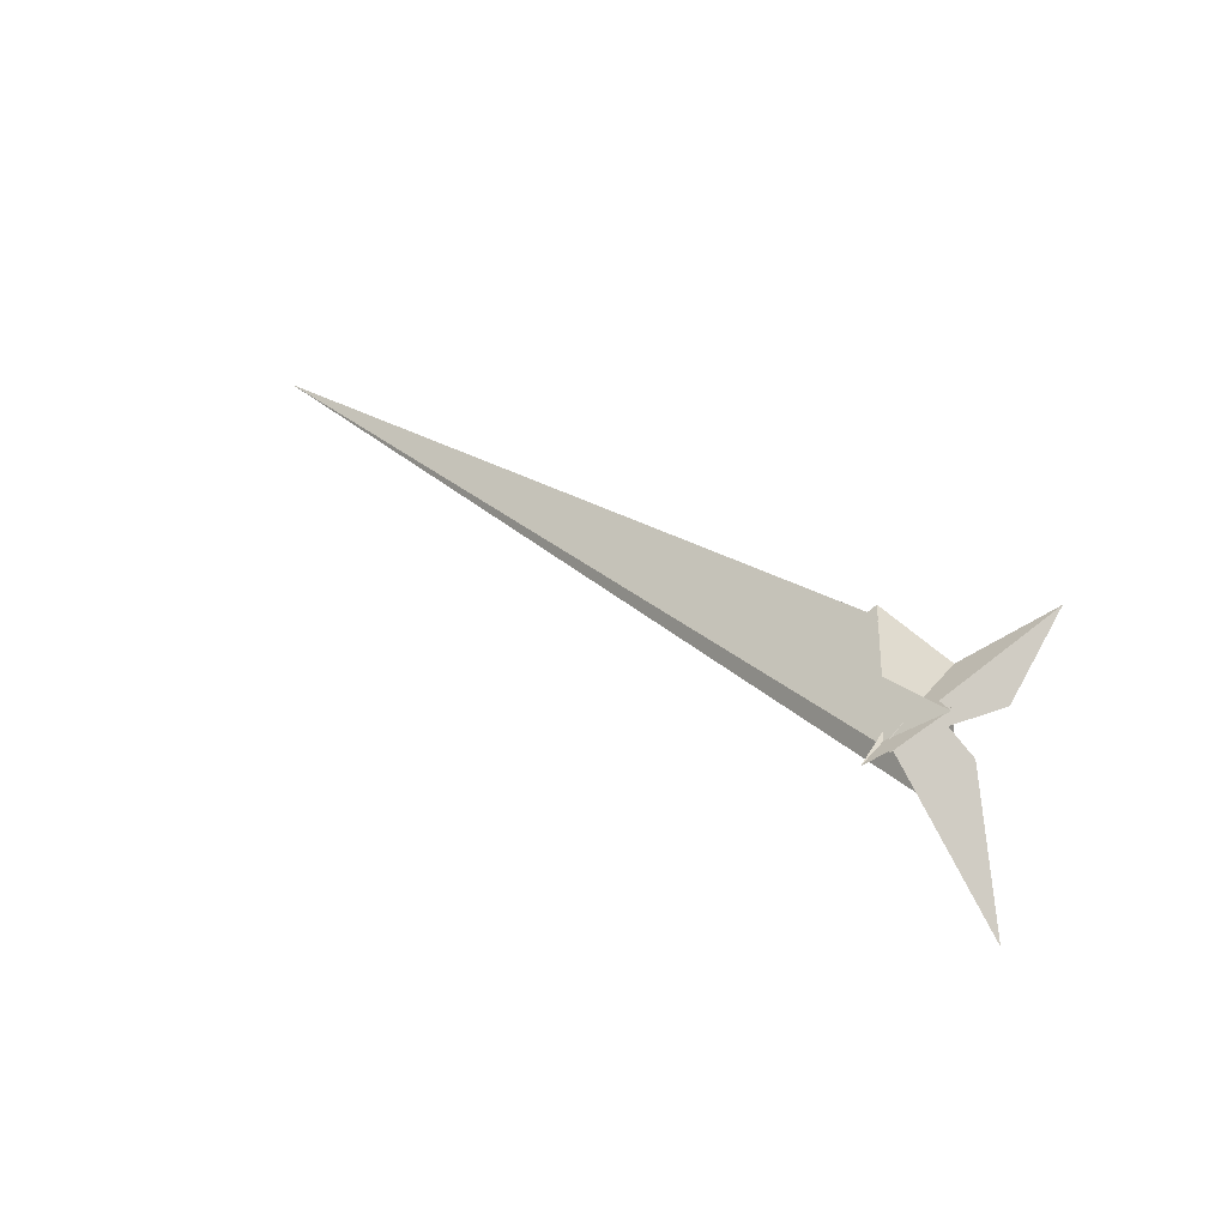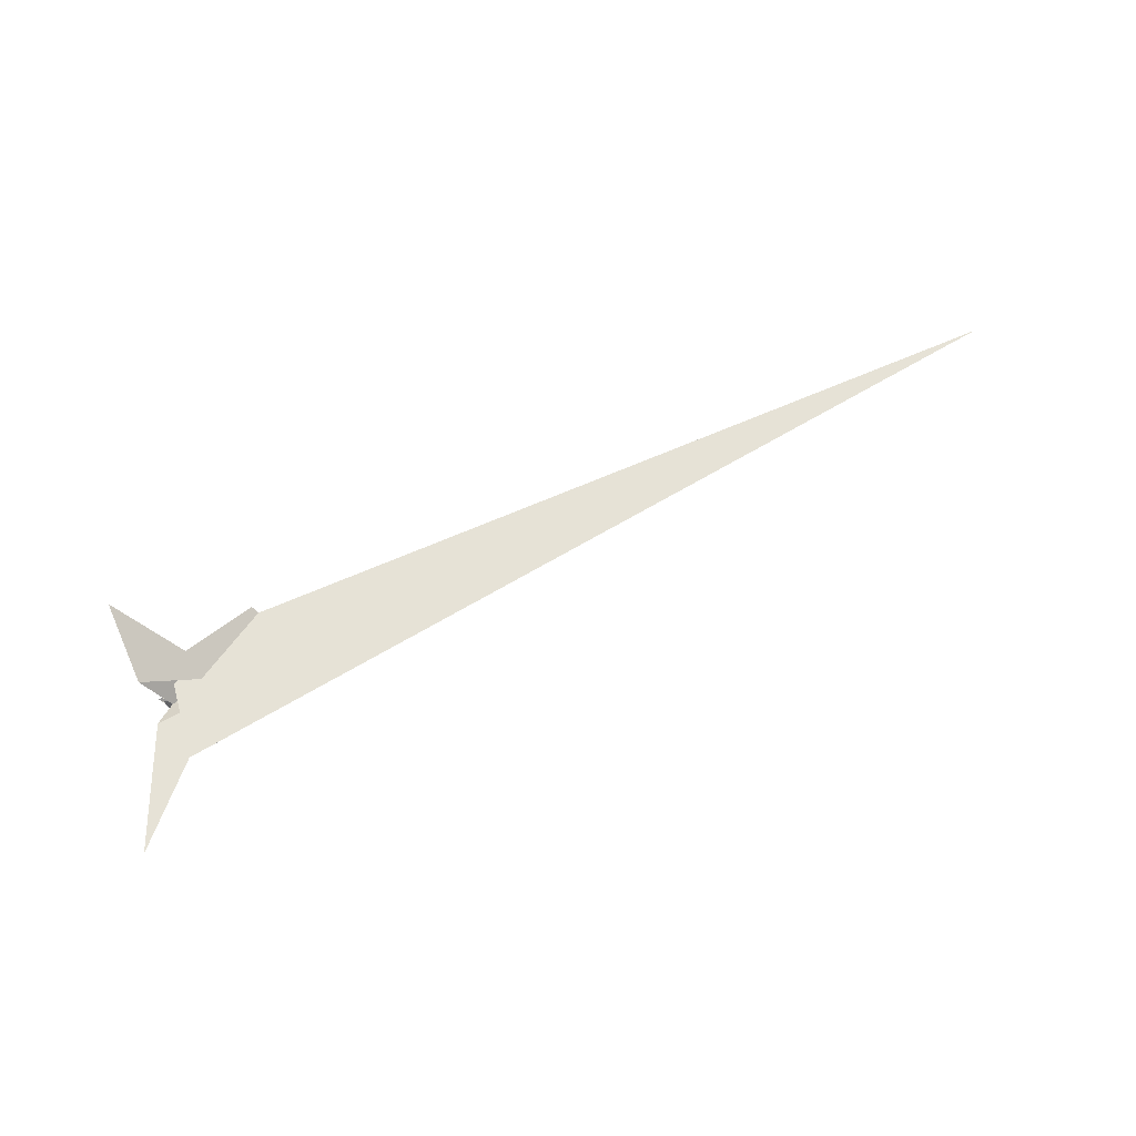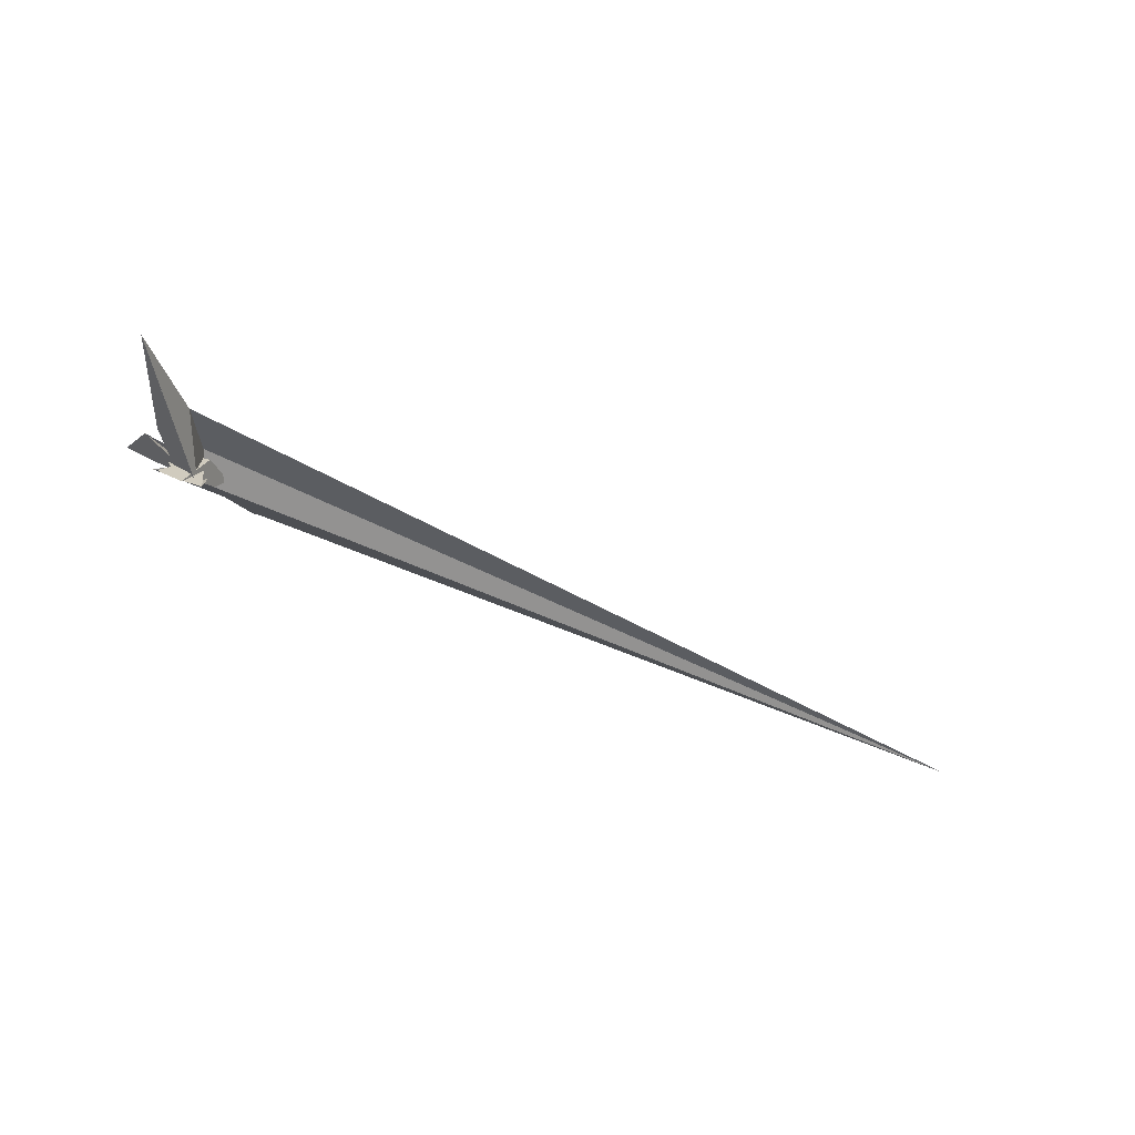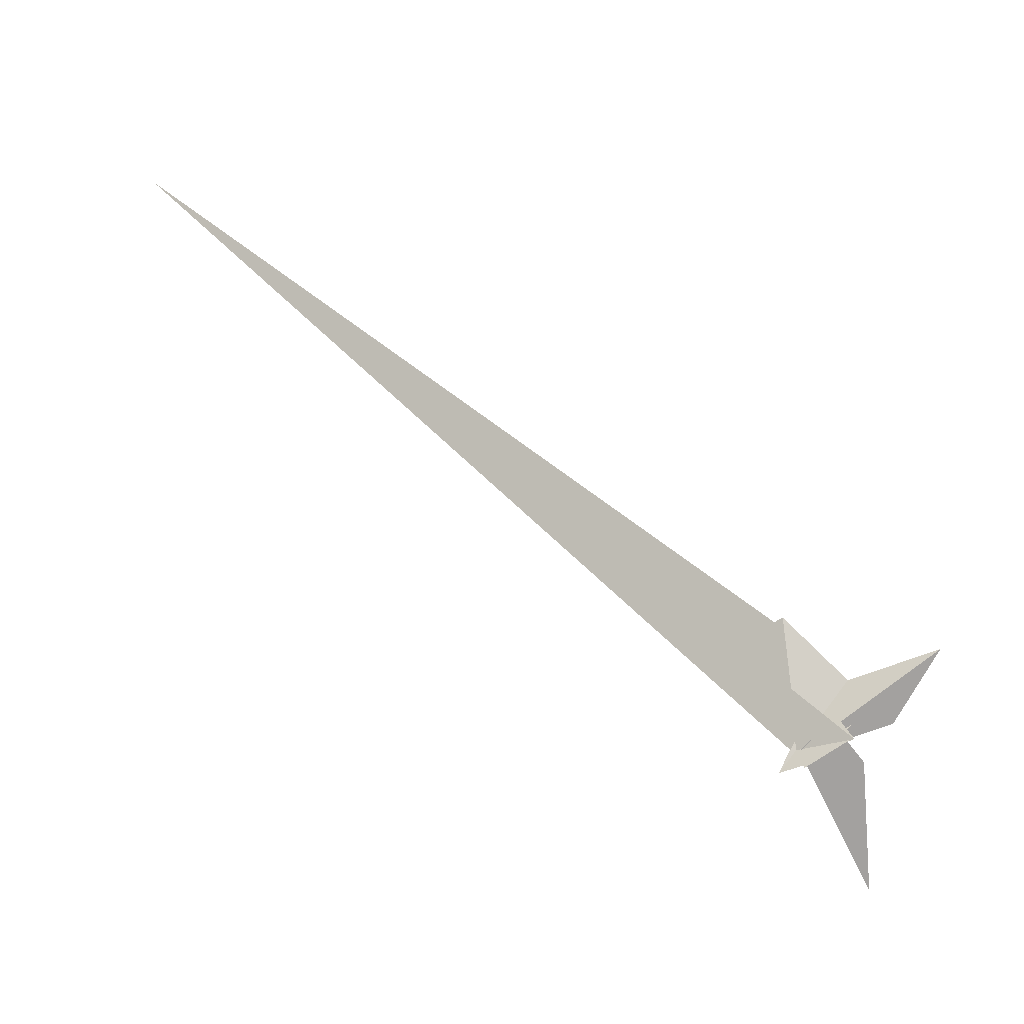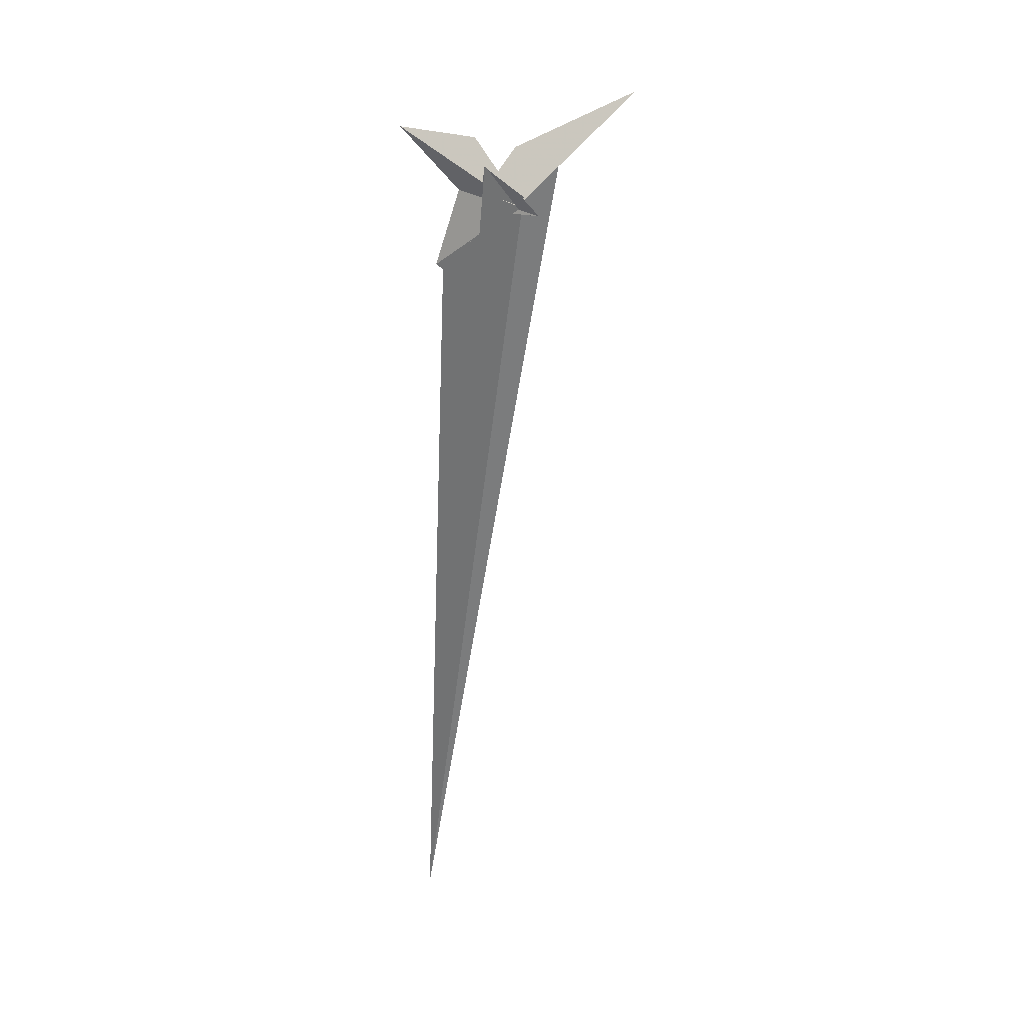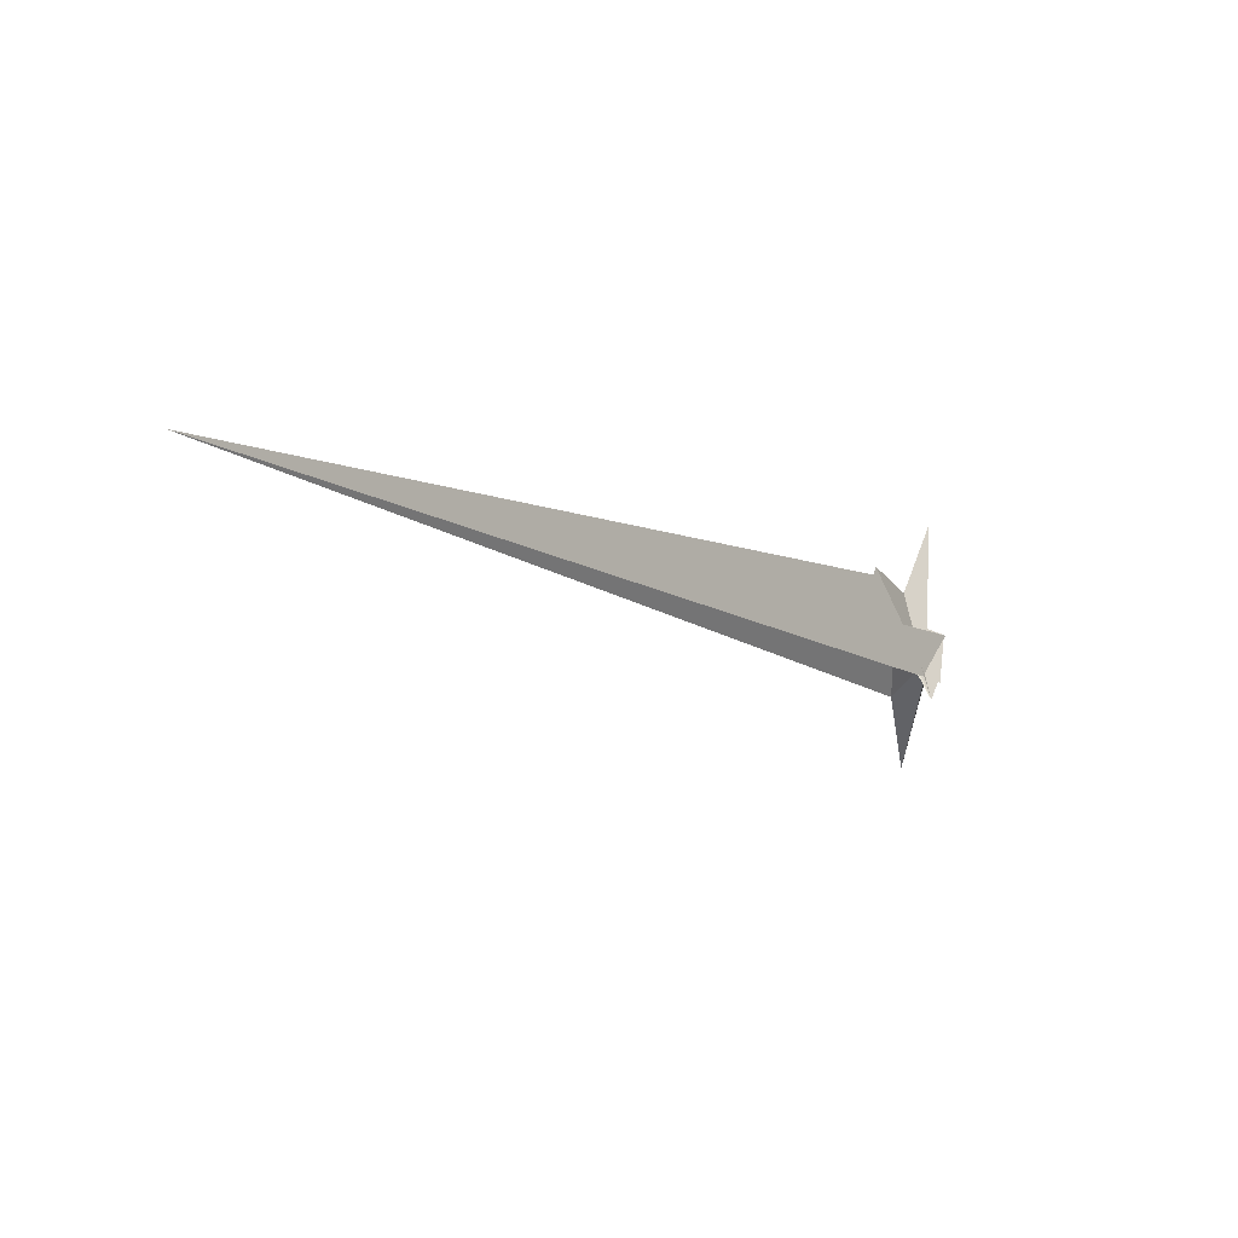
<metadata>
{"format":"obj","ext":"obj","renderer":"f3d","projection":"perspective","resolution":1024,"background":"white","views":[{"elev":-13.1,"azim":56.6,"up":"+Z"},{"elev":72.2,"azim":-179.4,"up":"+Y"},{"elev":-28.6,"azim":176.9,"up":"+Y"},{"elev":13.6,"azim":42.7,"up":"+Z"},{"elev":-51.3,"azim":113.5,"up":"+Y"},{"elev":26.2,"azim":-38.1,"up":"+Z"}]}
</metadata>
<code>
v -7.173 4.051 15.9
v -6.028 -6.362 11.64
v -6.152 2.668 9.296
v -3.42 -13.9 -3.808
v -5.655 3.079 5.698
v -5.883 4.633 6.728
v -4.364 -10.84 1.671
v -1.751 10.84 -24.21
v -8.005 4.479 21.54
v -3.859 -13.27 -0.9803
v -3.791 -13.12 -1.509
v 4.094 0.09197 7.466
v -0.2257 6.271 12.28
v 2.894 6.744 10.48
v 6.299 -1.63 5.493
v -14.48 -2.058 18.43
v -9.473 -9.362 12.79
v -13.49 1.368 18.96
v -8.194 -1.092 14.8
v 0.8903 -8.385 6.603
v 11.11 3.652 10.44
v 6.034 -9.257 0.07988
v 0.5959 -16.23 -5.572
v -2.594 -11.6 -1.962
v -8.583 -21.5 -9.954
v -1.751 6.167 12.17
v -7.285 2.892 9.45
v 1.224 -16.88 -6.511
v -9.278 0.8063 3.167
v 15.41 -3.677 6.418
v 8.725 6.982 12.16
v 5.338 0.9409 7.047
v -14.05 0.428 15.14
v -13.9 -7.302 21.74
v 14.77 18.13 -71.05
v 37.25 31.47 44.36
v 1.205 5.325 20.52
v 17.35 -2.773 7.087
v 23.16 18.44 9.993
v -25.26 1.163 52.77
v -28.29 -0.7918 50.33
v 9.466 2.487 3.521
v 14.46 9.99 -7.813
v -393.9 -51.82 226.7
f 1 2 7 8 9 10 11 4 3 6 5
f 1 2 12 13 14 15 20 17 16 19 18
f 3 4 22 21 24 23 25 12 13 26 27
f 5 6 32 31 14 15 21 22 30 28 29
f 7 8 35 24 23 28 29 33 16 17 34
f 9 10 36 18 19 38 30 28 23 25 37
f 1 5 29 33 27 26 41 40 39 36 18
f 2 7 34 40 39 42 32 31 37 25 12
f 8 9 37 31 14 13 26 41 44 43 35
f 3 6 32 42 43 44 38 19 16 33 27
f 10 11 20 15 21 24 35 43 42 39 36
f 4 11 20 17 34 40 41 44 38 30 22

</code>
